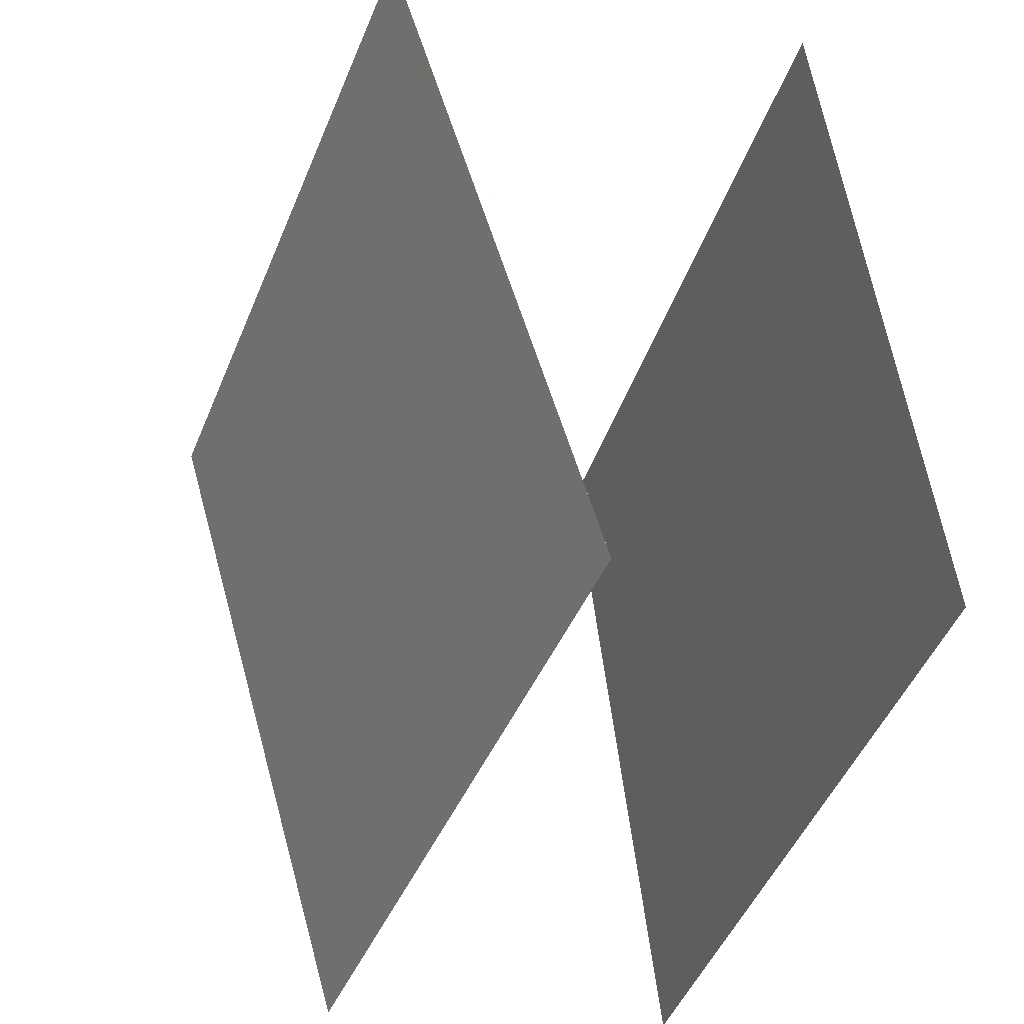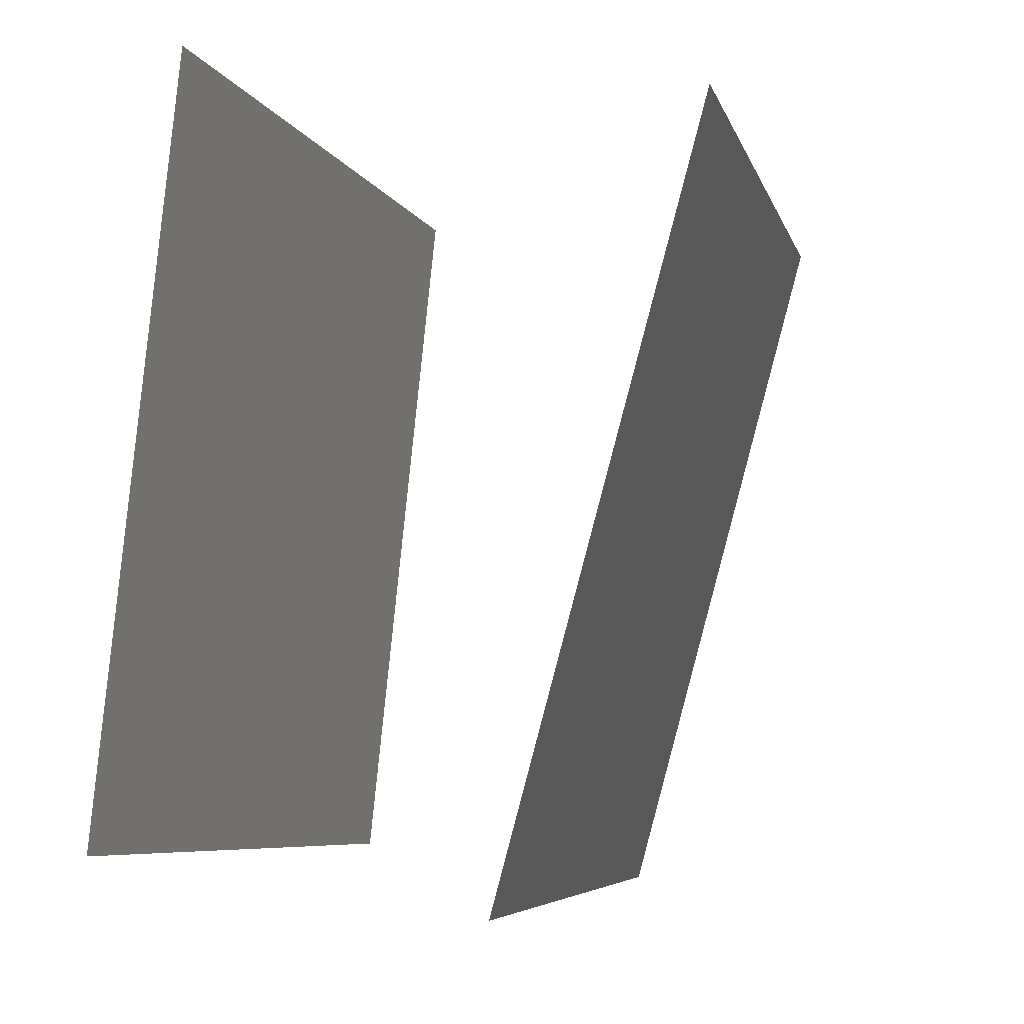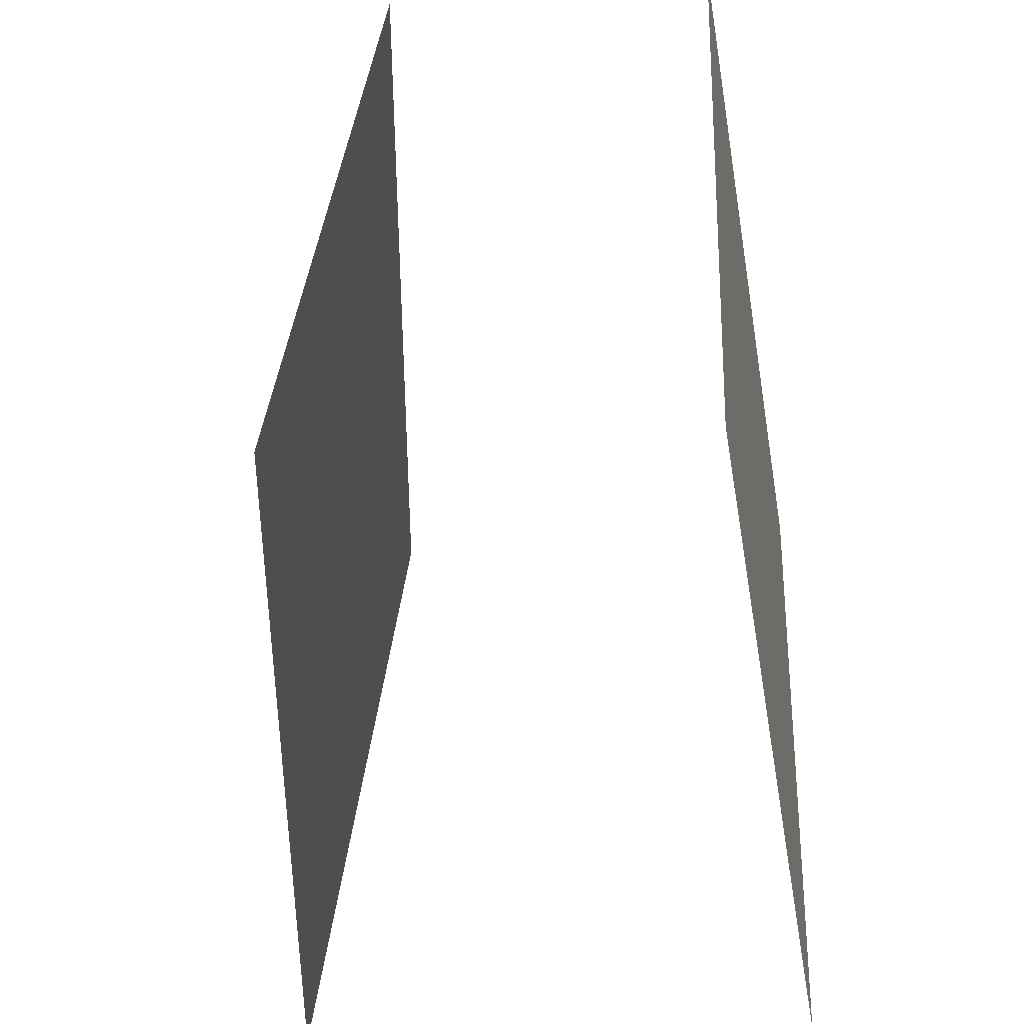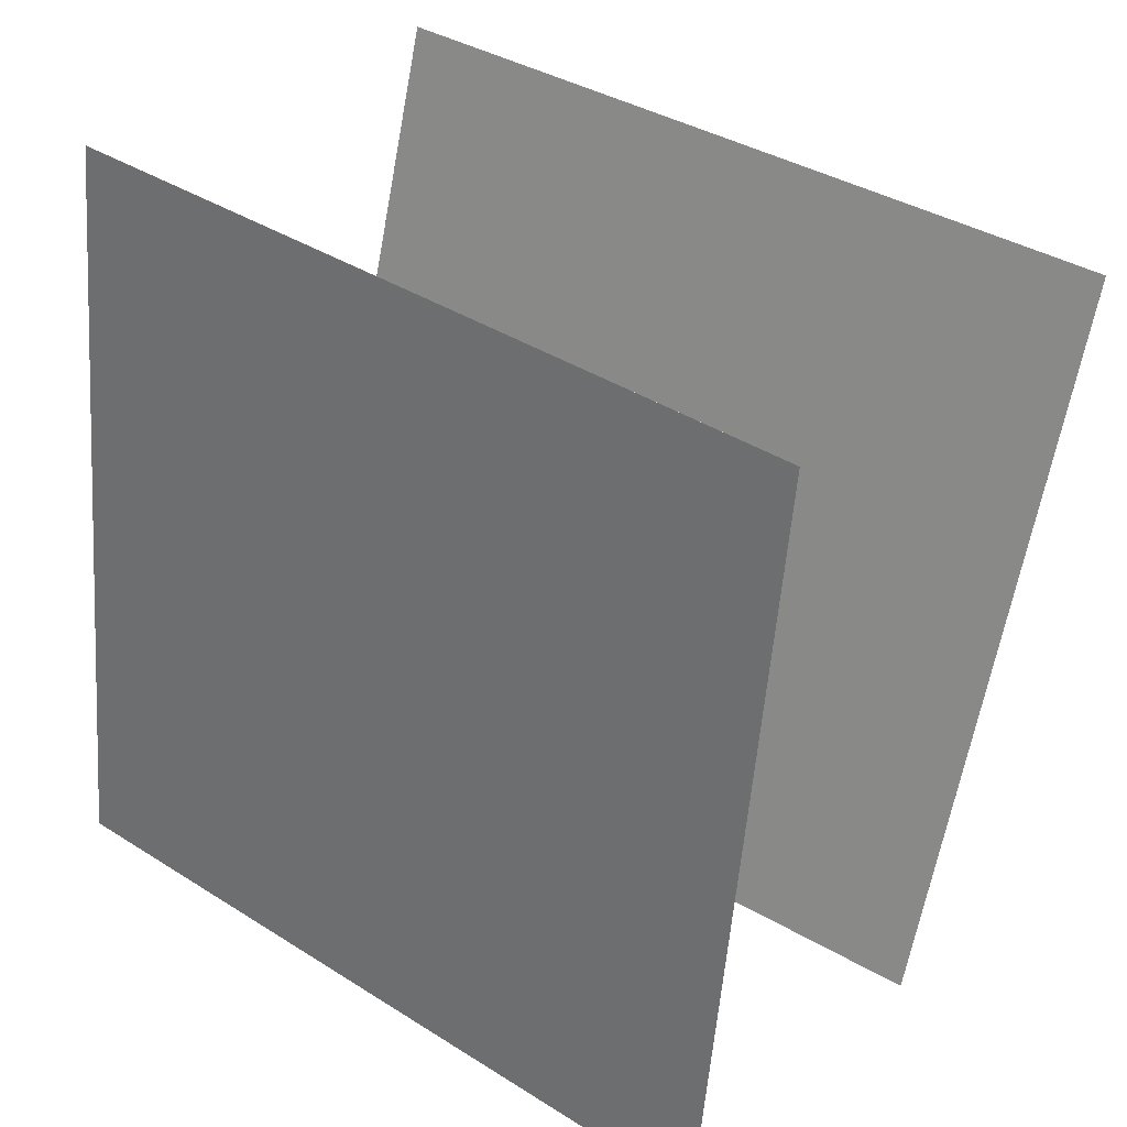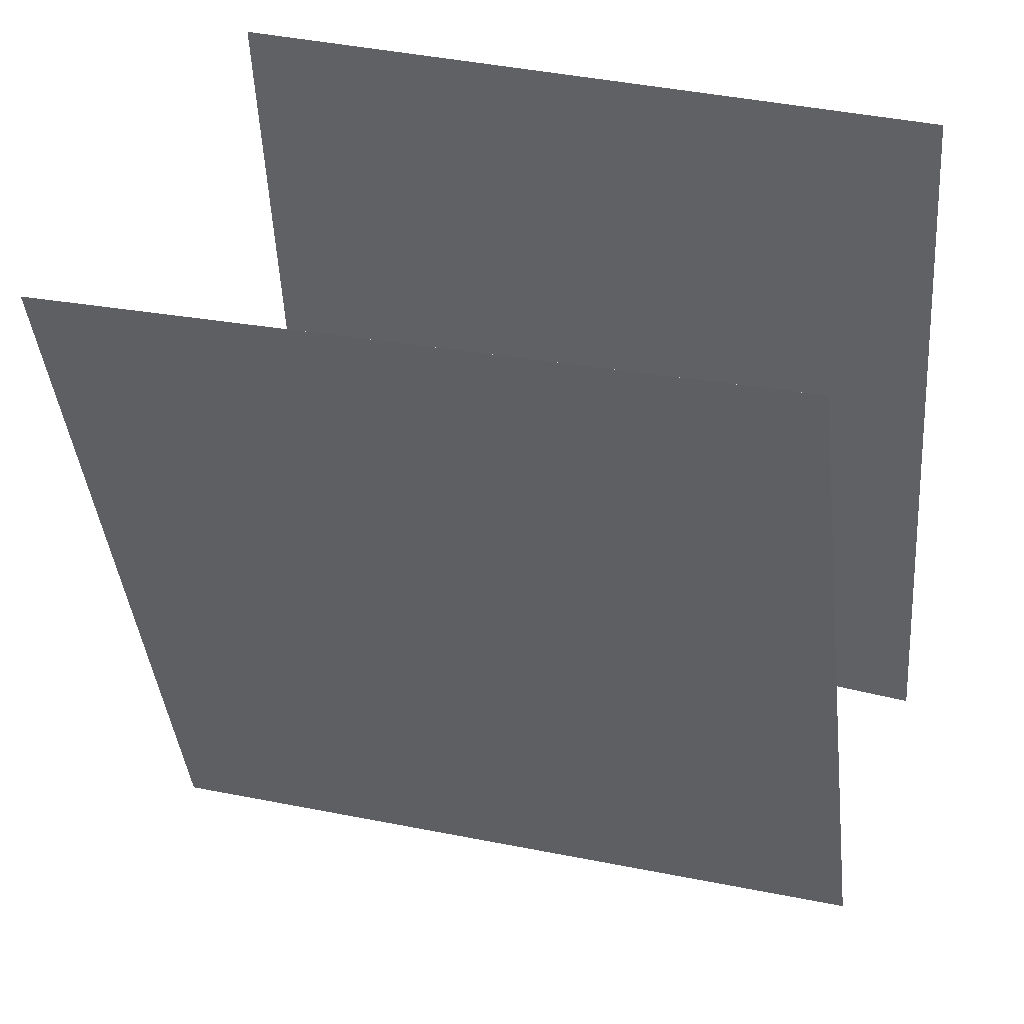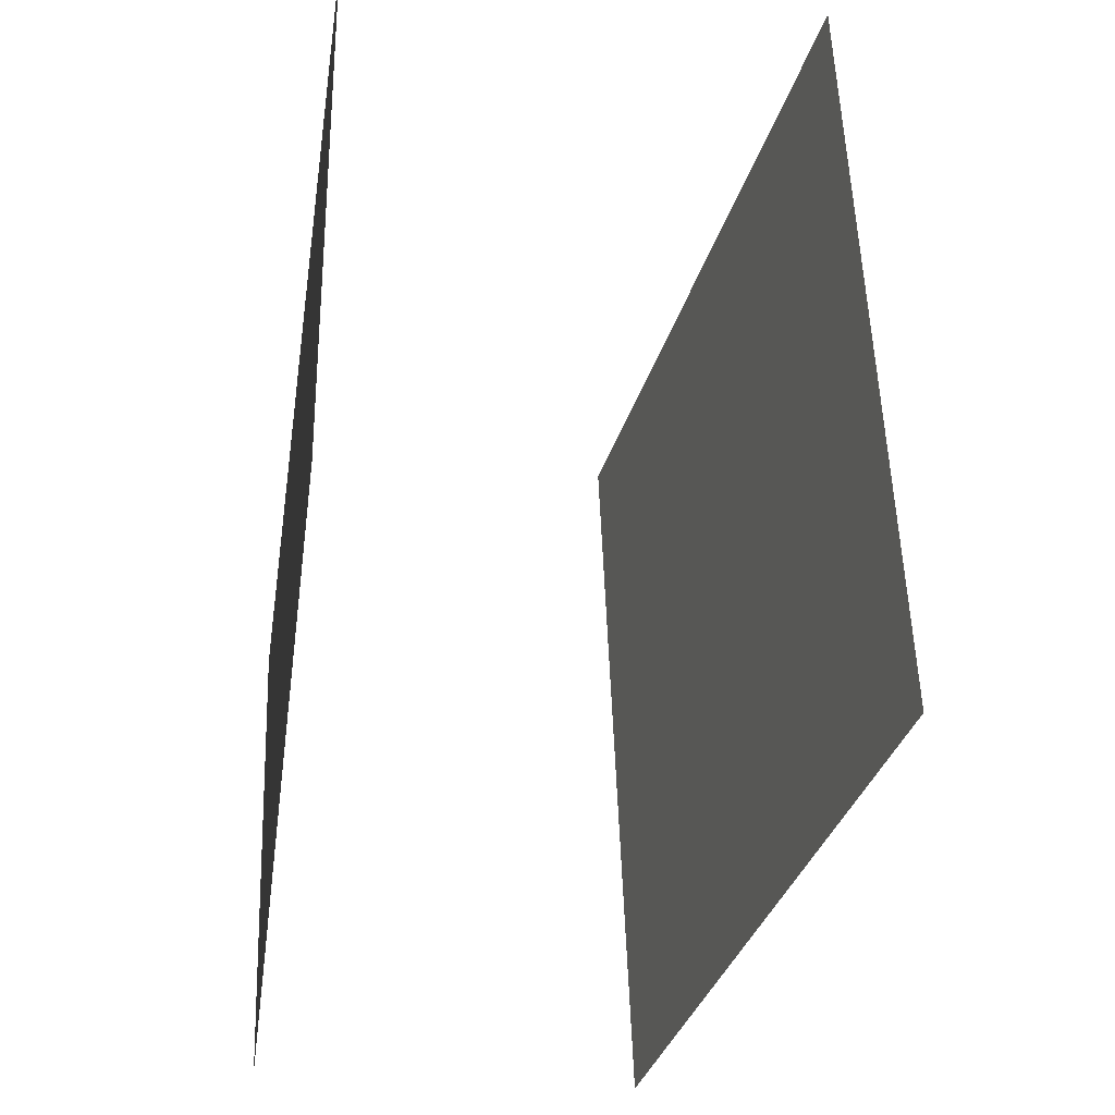
<metadata>
{"format":"obj","ext":"obj","renderer":"f3d","projection":"perspective","resolution":1024,"background":"white","views":[{"elev":-40.6,"azim":164.8,"up":"+Z"},{"elev":-7.8,"azim":18.7,"up":"+Z"},{"elev":-49.8,"azim":-164.0,"up":"+Y"},{"elev":37.4,"azim":-49.2,"up":"+Z"},{"elev":32.2,"azim":113.8,"up":"+Z"},{"elev":54.1,"azim":3.5,"up":"+Z"}]}
</metadata>
<code>
v 0.09211 0.5174 -0.5039
v 0.09208 0.5174 -0.5039
v 0.364 0.5114 0.4567
v 0.364 0.5114 0.4567
v 0.1929 -0.4747 -0.5387
v 0.1929 -0.4747 -0.5387
v 0.4648 -0.4807 0.4219
v 0.4648 -0.4807 0.4219
f 1.0 7.0 5.0
f 1.0 3.0 7.0
f 1.0 4.0 3.0
f 1.0 2.0 4.0
f 3.0 8.0 7.0
f 3.0 4.0 8.0
f 5.0 7.0 8.0
f 5.0 8.0 6.0
f 1.0 5.0 6.0
f 1.0 6.0 2.0
f 2.0 6.0 8.0
f 2.0 8.0 4.0
v -0.3028 -0.5157 -0.4666
v -0.1921 -0.525 0.525
v -0.3421 0.4813 -0.4529
v -0.2313 0.472 0.5387
v -0.3028 -0.5157 -0.4666
v -0.1921 -0.525 0.525
v -0.342 0.4813 -0.4529
v -0.2313 0.472 0.5387
f 9.0 15.0 13.0
f 9.0 11.0 15.0
f 9.0 12.0 11.0
f 9.0 10.0 12.0
f 11.0 16.0 15.0
f 11.0 12.0 16.0
f 13.0 15.0 16.0
f 13.0 16.0 14.0
f 9.0 13.0 14.0
f 9.0 14.0 10.0
f 10.0 14.0 16.0
f 10.0 16.0 12.0

</code>
